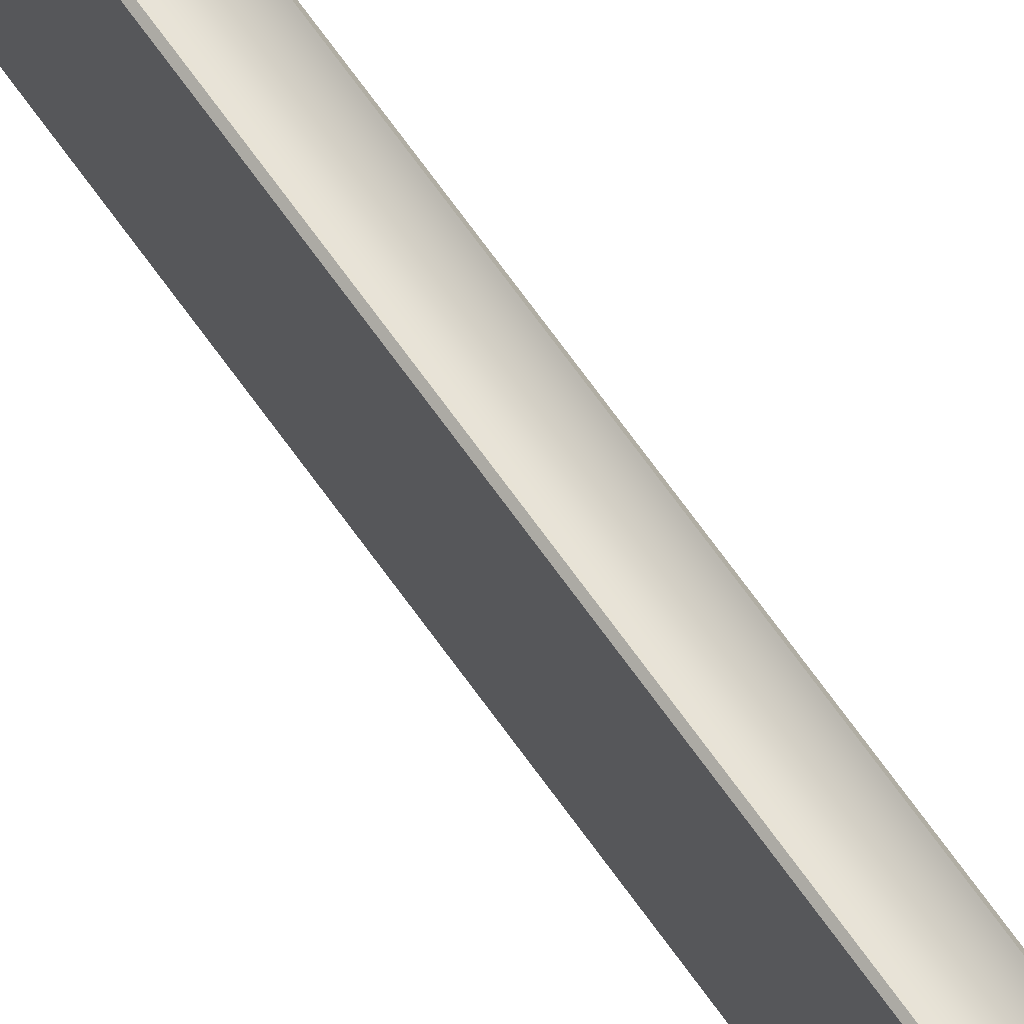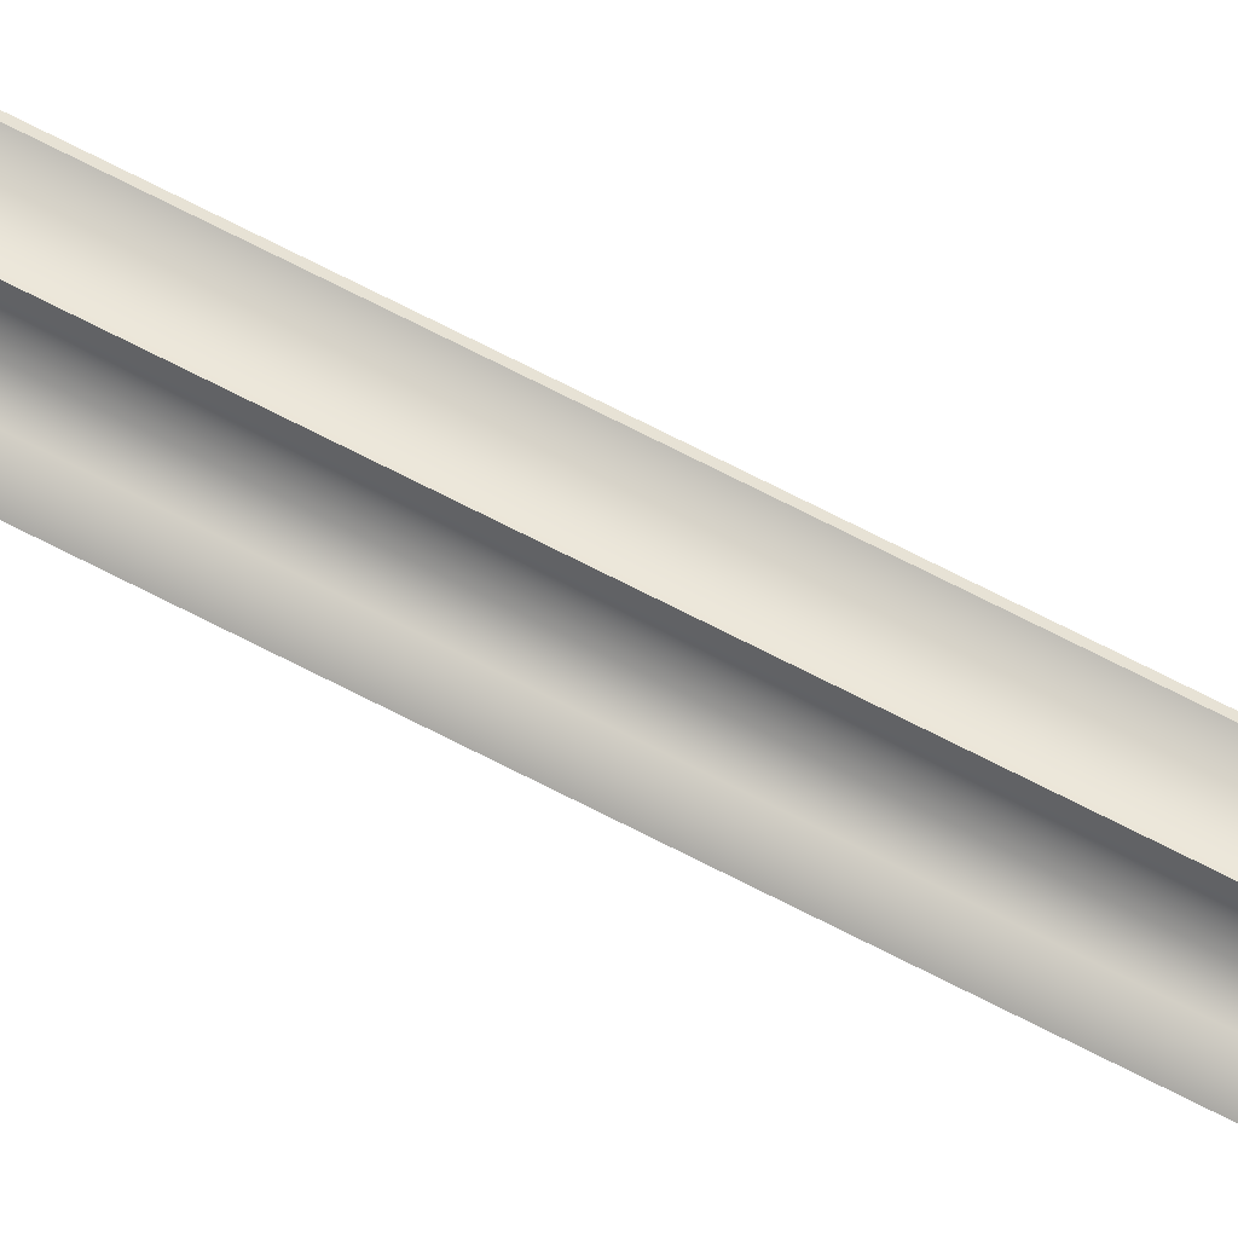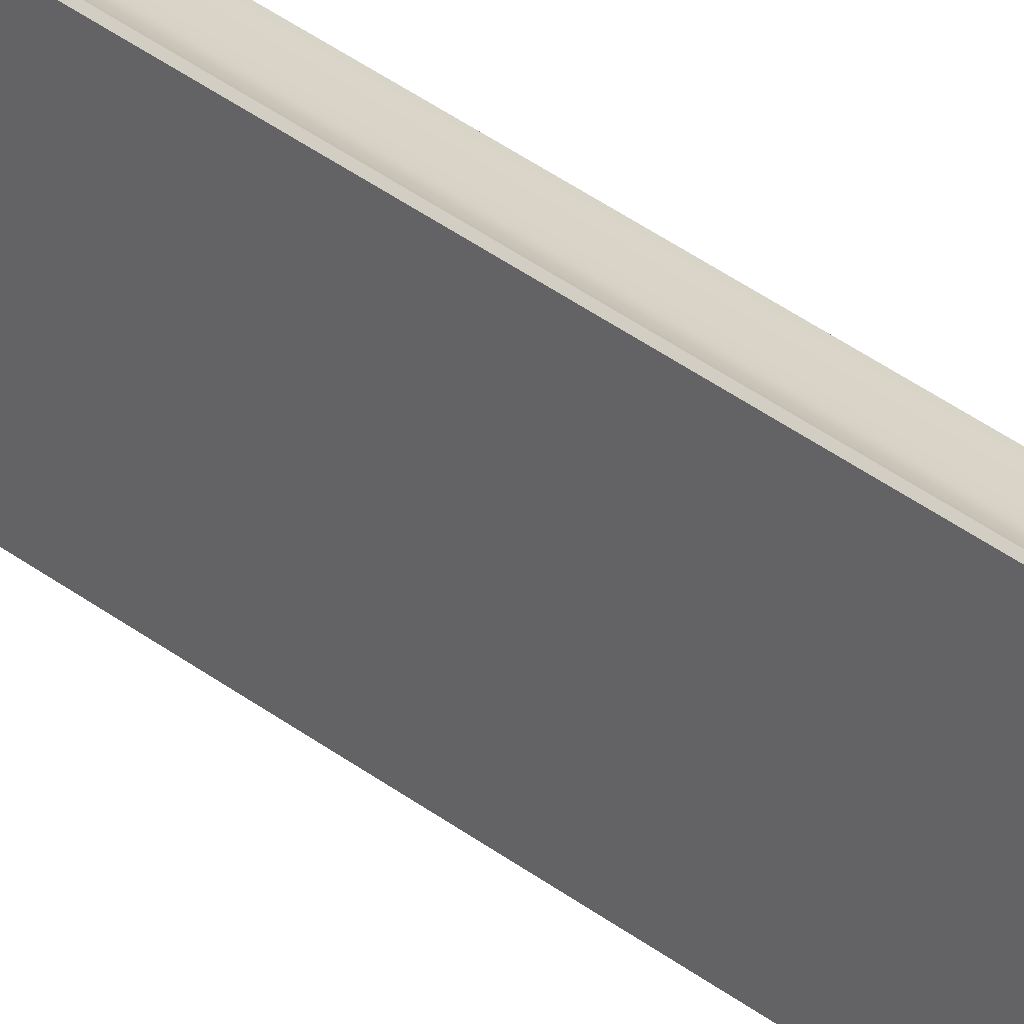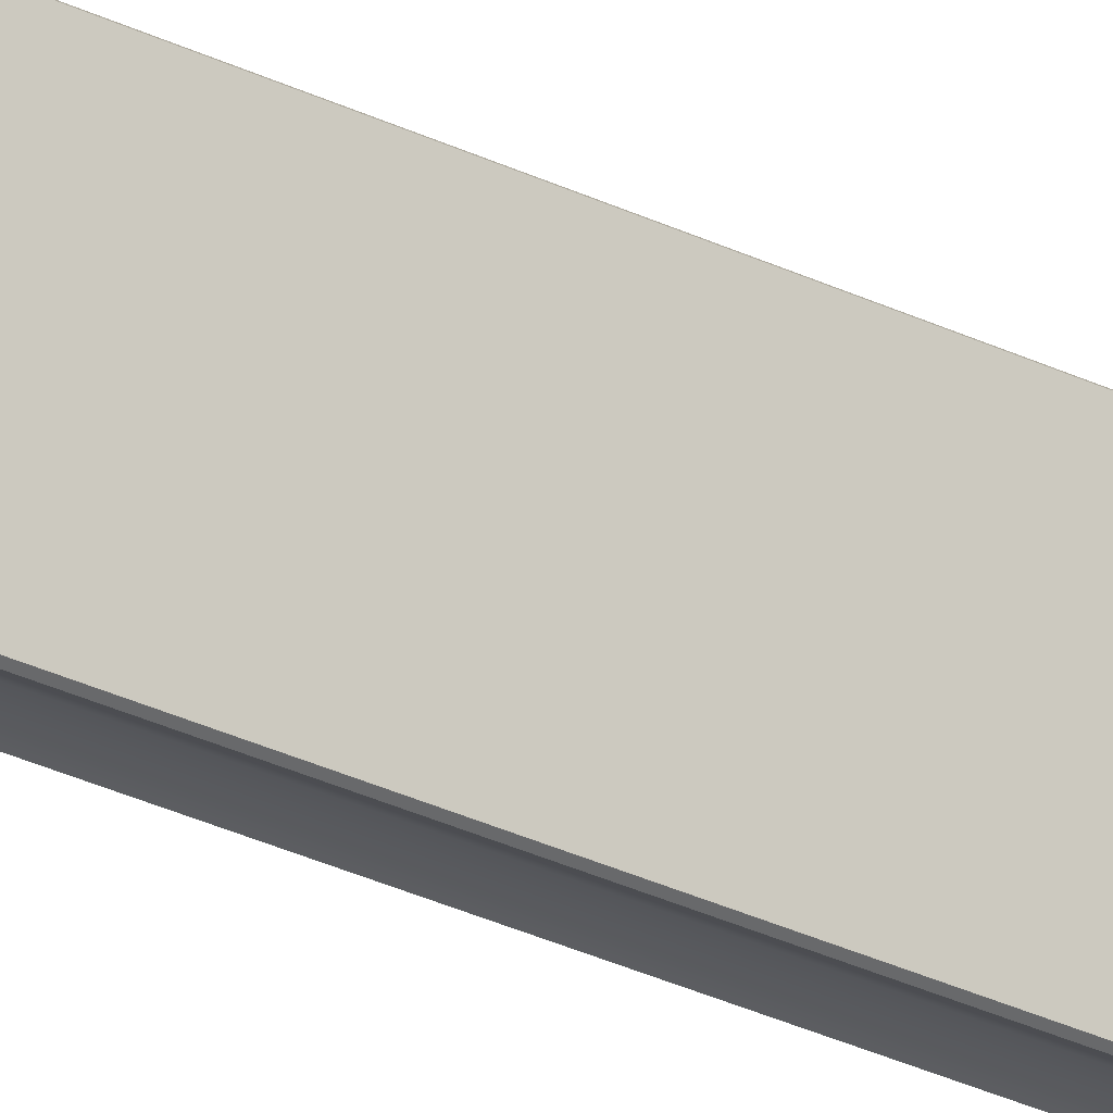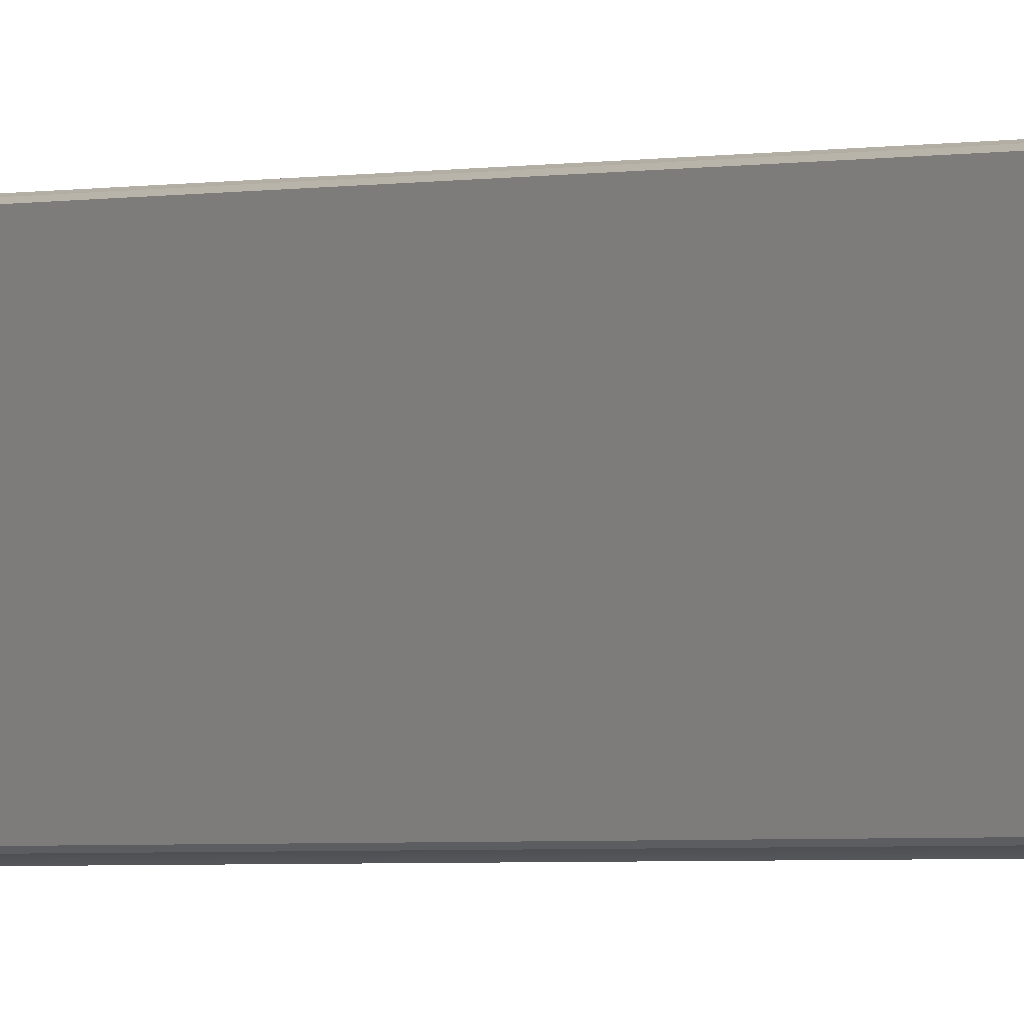
<metadata>
{"format":"obj","ext":"obj","renderer":"f3d","projection":"perspective","resolution":1024,"background":"white","views":[{"elev":69.7,"azim":-35.6,"up":"+Y"},{"elev":73.6,"azim":116.9,"up":"+Y"},{"elev":26.0,"azim":-36.3,"up":"+Y"},{"elev":-23.1,"azim":-132.3,"up":"+Y"},{"elev":-1.1,"azim":-32.4,"up":"+Y"}]}
</metadata>
<code>
o Group49/mesh300/mesh300-geometry#mesh300-geometry
v 0.4728 0.02009 -0.1403
v 0.4708 0.02227 -0.1403
v 0.4731 0.02092 -0.1403
v 0.4703 0.02132 -0.1403
v 0.4708 0.02227 0.3321
v 0.4728 0.02009 0.3321
v 0.4685 0.02165 -0.1403
v 0.4731 0.02092 0.3321
v 0.4685 0.02165 0.3321
v 0.4703 0.02132 0.3321
v 0.4681 0.02054 -0.1403
v 0.4685 0.04516 -0.1403
v 0.4681 0.02054 0.3321
v 0.4681 0.04627 -0.1403
v 0.4685 0.04516 0.3321
v 0.4681 0.04627 0.3321
v 0.4676 0.02084 -0.1403
v 0.4703 0.04549 -0.1403
v 0.4708 0.04454 0.3321
v 0.4676 0.04597 0.3321
v 0.4676 0.02084 0.3321
v 0.4708 0.04454 -0.1403
v 0.4676 0.04597 -0.1403
v 0.4703 0.04549 0.3321
v 0.4728 0.04671 -0.1403
v 0.4731 0.04589 0.3321
v 0.4728 0.04671 0.3321
v 0.4731 0.04589 -0.1403
f 1 2 3
f 2 1 4
f 3 2 1
f 4 1 2
f 5 3 2
f 2 3 5
f 3 6 1
f 1 6 3
f 6 4 1
f 1 4 6
f 2 4 7
f 7 4 2
f 3 5 8
f 8 5 3
f 2 9 5
f 5 9 2
f 6 3 8
f 8 3 6
f 4 6 10
f 10 6 4
f 7 4 11
f 11 4 7
f 9 2 7
f 7 2 9
f 5 6 8
f 8 6 5
f 10 5 9
f 9 5 10
f 6 5 10
f 10 5 6
f 10 11 4
f 4 11 10
f 7 11 12
f 12 11 7
f 12 9 7
f 7 9 12
f 10 9 13
f 13 9 10
f 11 10 13
f 13 10 11
f 14 12 11
f 11 12 14
f 9 12 15
f 15 12 9
f 13 9 16
f 16 9 13
f 13 17 11
f 11 17 13
f 18 12 14
f 14 12 18
f 14 11 17
f 17 11 14
f 12 19 15
f 15 19 12
f 15 16 9
f 9 16 15
f 13 16 20
f 20 16 13
f 17 13 21
f 21 13 17
f 18 22 12
f 12 22 18
f 16 18 14
f 14 18 16
f 14 17 23
f 23 17 14
f 19 12 22
f 22 12 19
f 19 24 15
f 15 24 19
f 15 24 16
f 16 24 15
f 14 20 16
f 16 20 14
f 13 20 21
f 21 20 13
f 20 17 21
f 21 17 20
f 25 22 18
f 18 22 25
f 18 16 24
f 24 16 18
f 17 20 23
f 23 20 17
f 20 14 23
f 23 14 20
f 22 26 19
f 19 26 22
f 19 27 24
f 24 27 19
f 22 25 28
f 28 25 22
f 24 25 18
f 18 25 24
f 26 22 28
f 28 22 26
f 27 19 26
f 26 19 27
f 25 24 27
f 27 24 25
f 25 26 28
f 28 26 25
f 26 25 27
f 27 25 26

</code>
